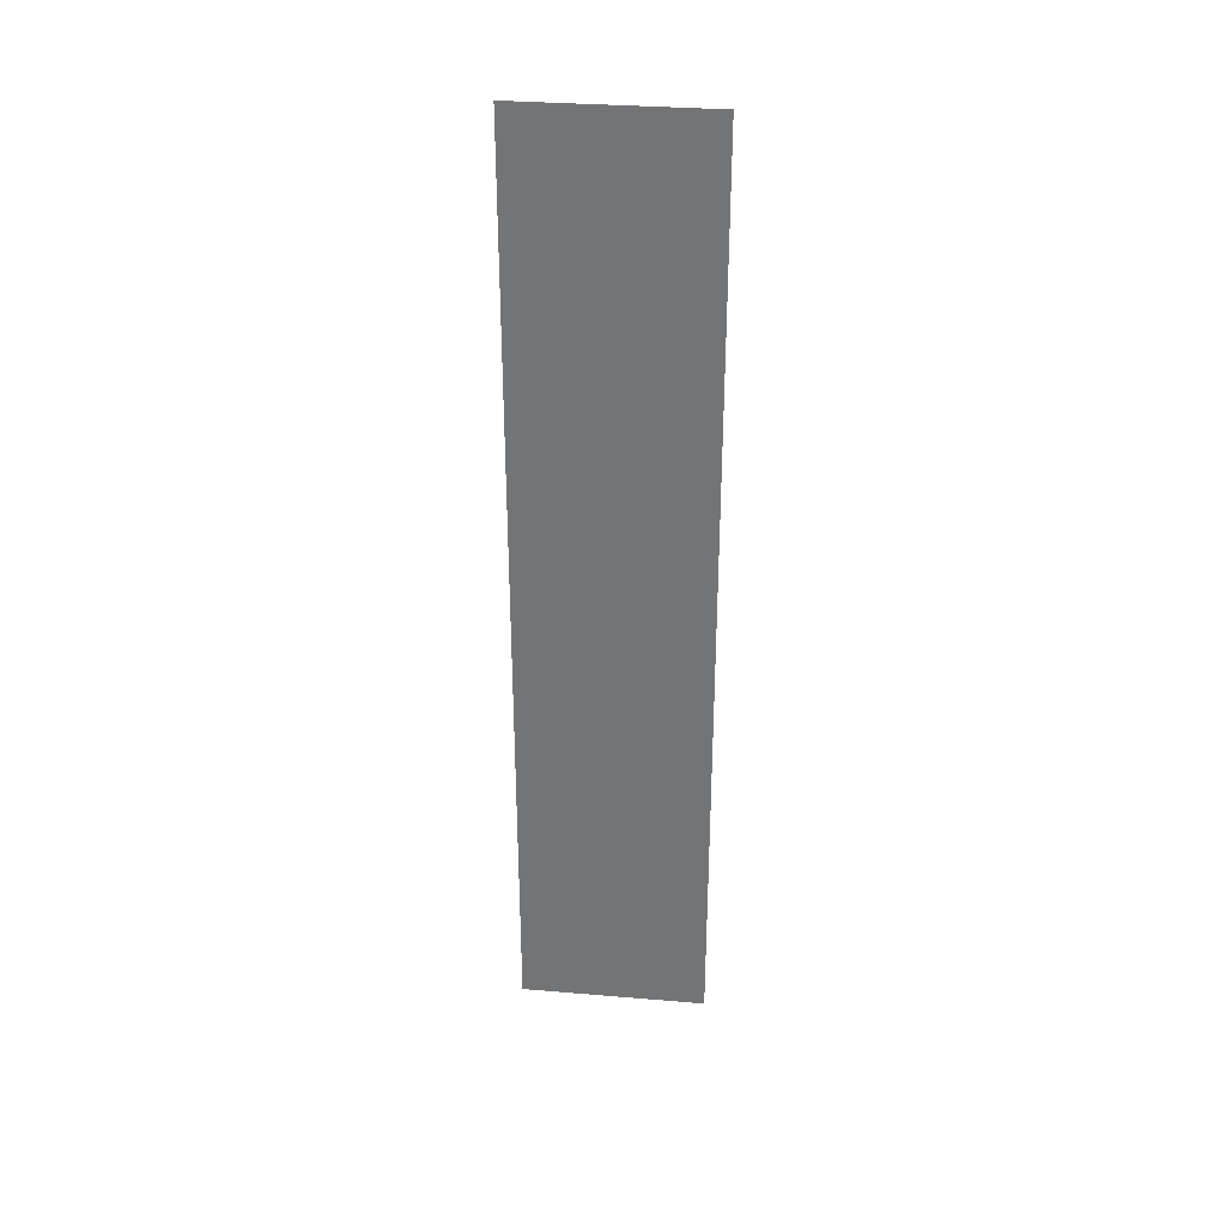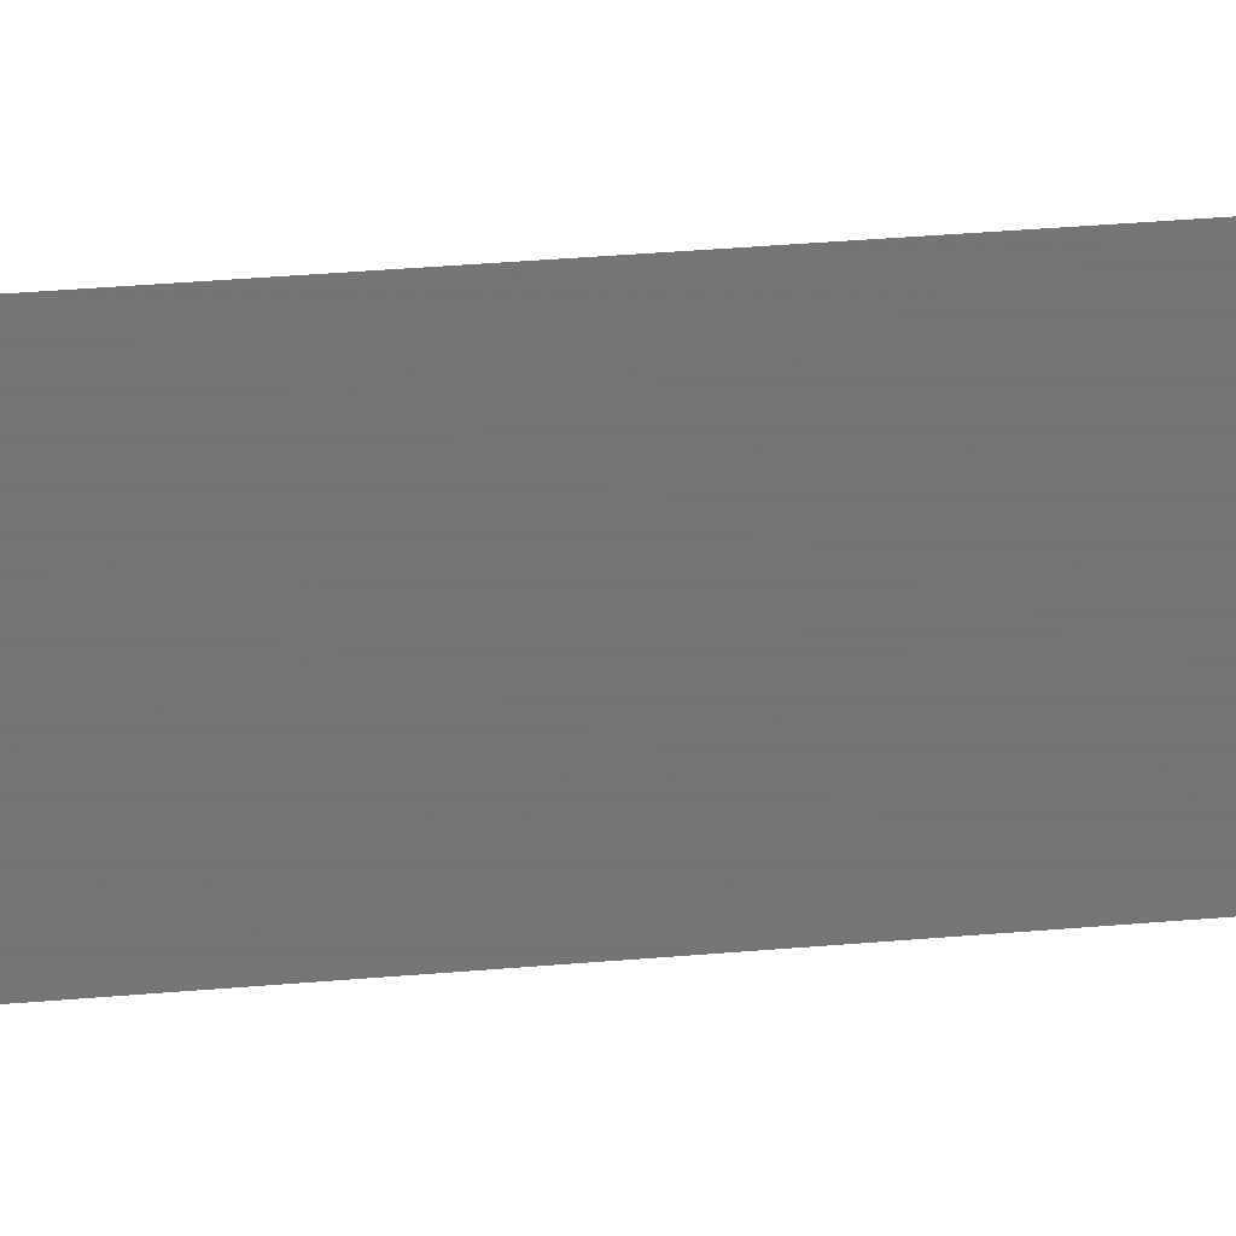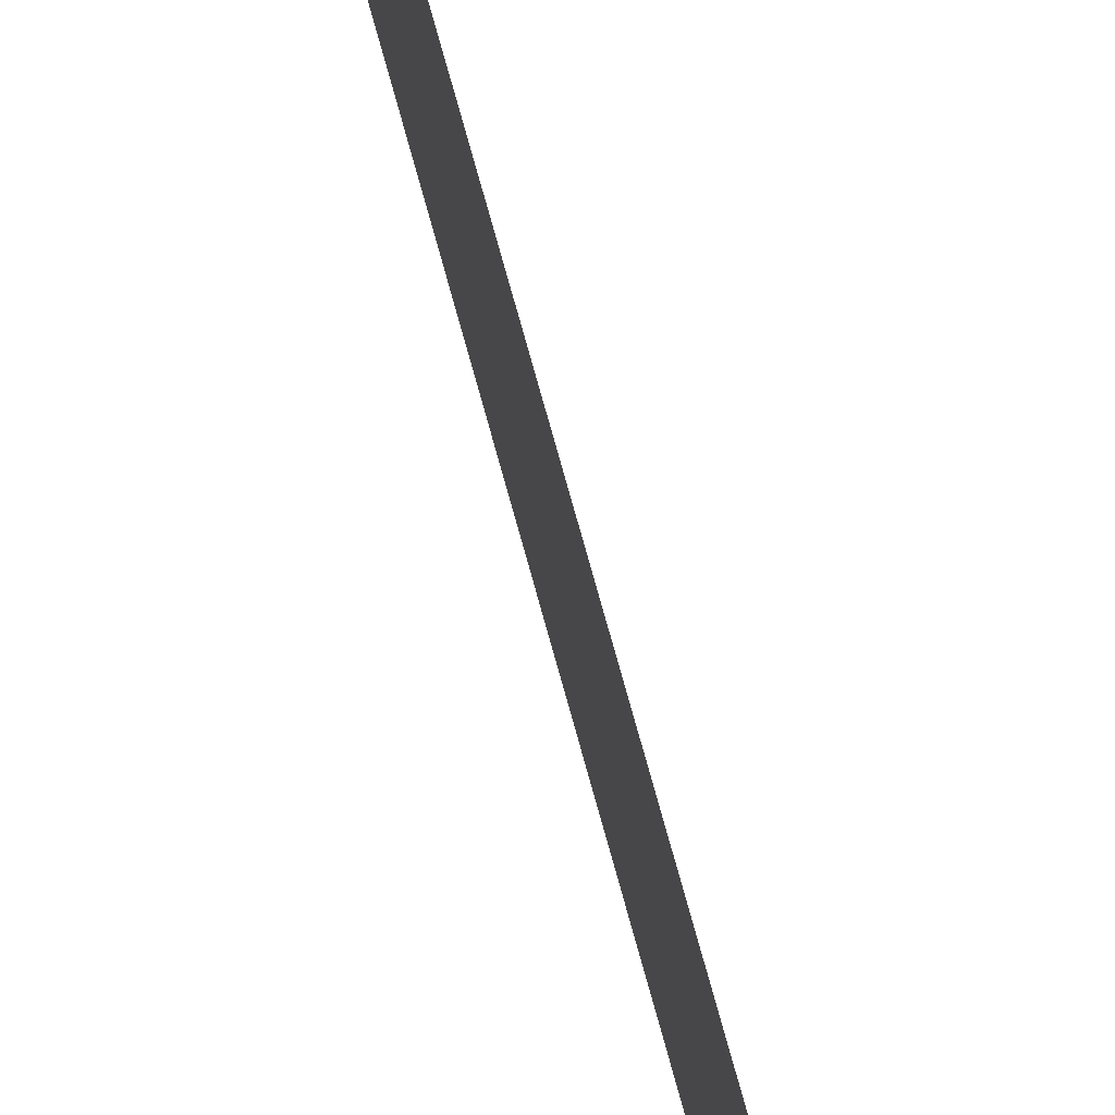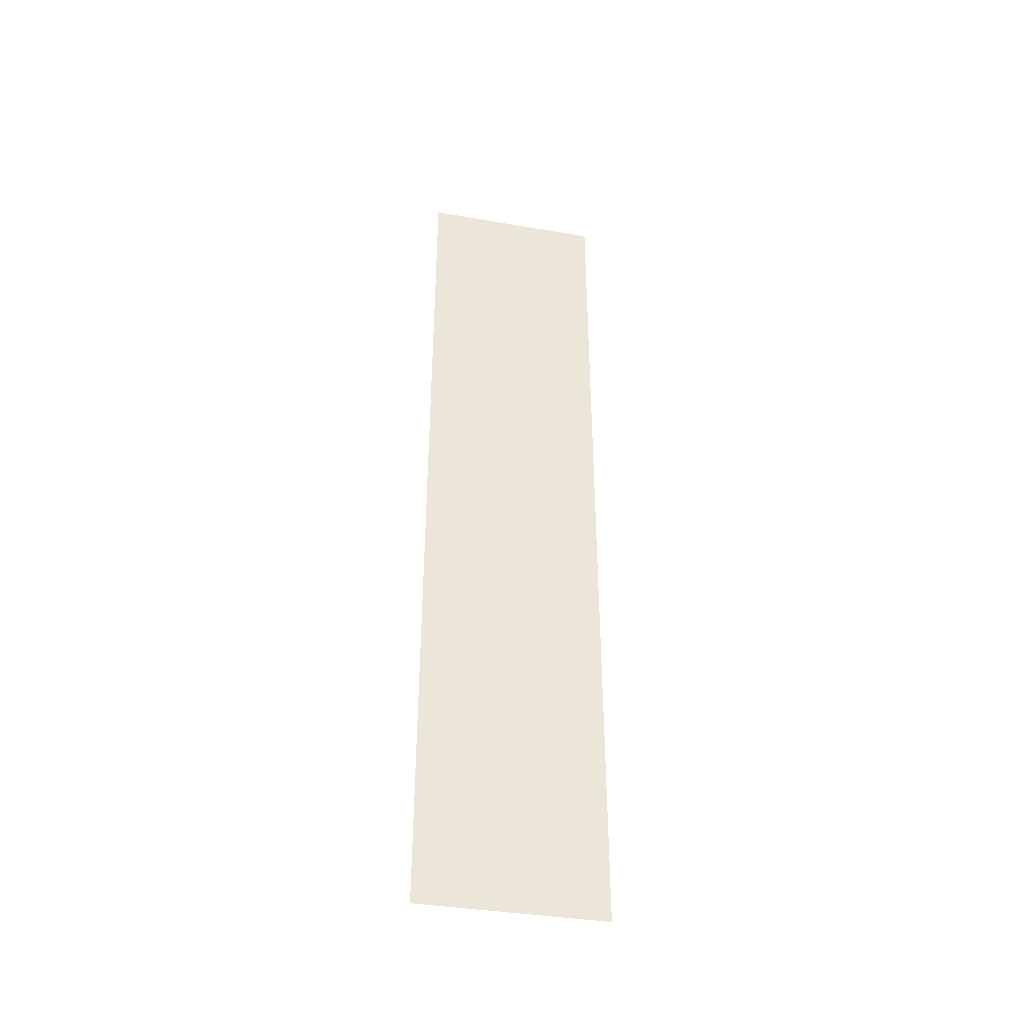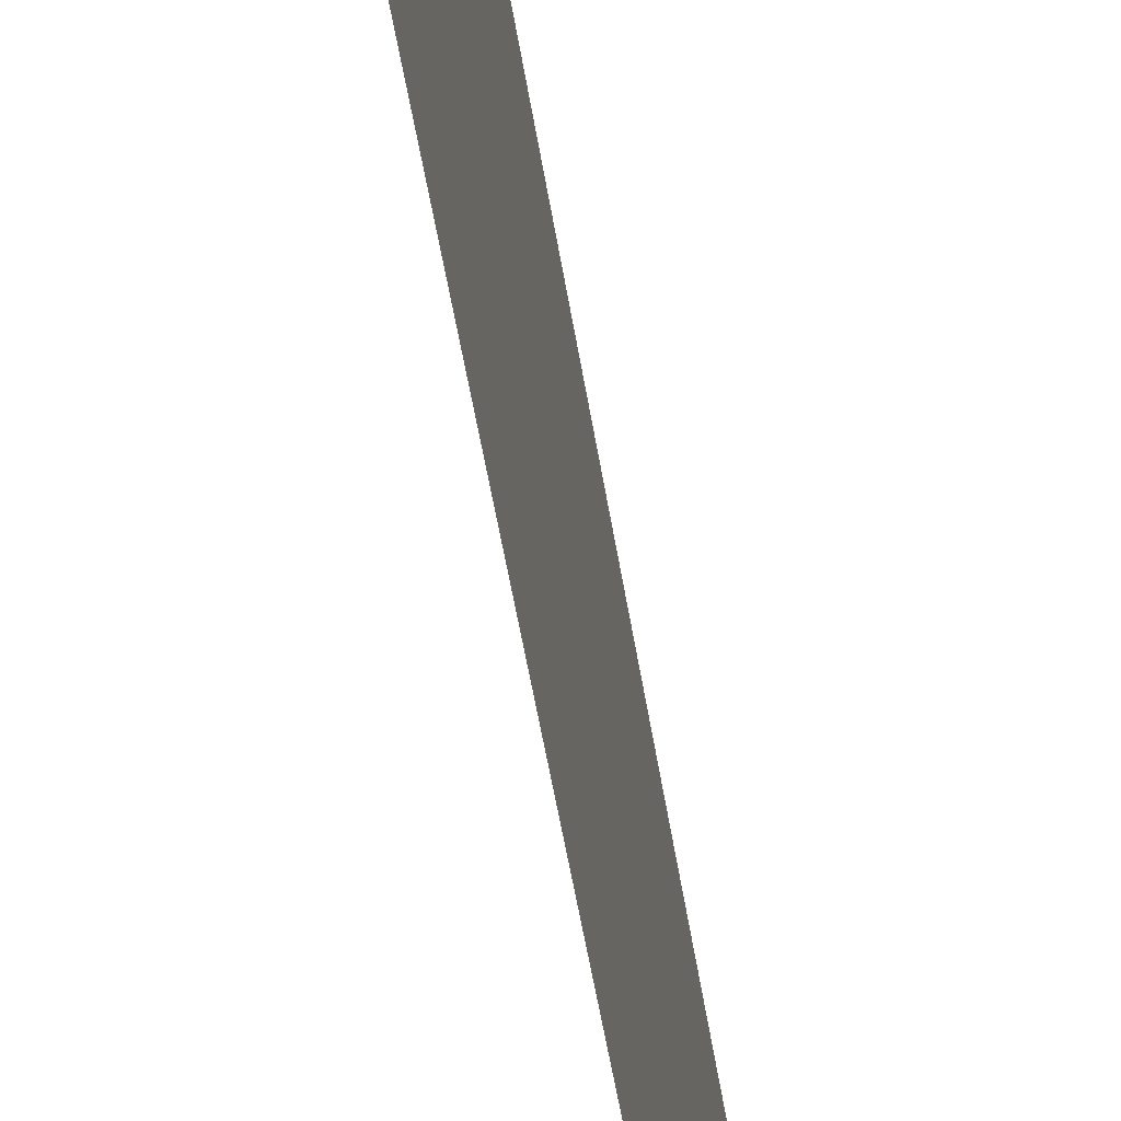
<metadata>
{"format":"obj","ext":"obj","renderer":"f3d","projection":"perspective","resolution":1024,"background":"white","views":[{"elev":33.0,"azim":96.7,"up":"+Y"},{"elev":33.9,"azim":83.2,"up":"+Z"},{"elev":73.6,"azim":164.6,"up":"+Z"},{"elev":-39.3,"azim":77.0,"up":"+Y"},{"elev":-43.0,"azim":7.9,"up":"+Z"}]}
</metadata>
<code>
o 821
v 2212 1873 12.22
v 2212 1873 12.2
v 2212 1873 12.2
v 2212 1873 12.2
v 2212 1873 12.2
v 2212 1873 12.2
v 2212 1873 12.22
v 2212 1873 12.22
v 2212 1873 12.22
v 2212 1873 12.22
f 1 2 3
f 1 4 5
f 6 7 8
f 6 9 10

</code>
